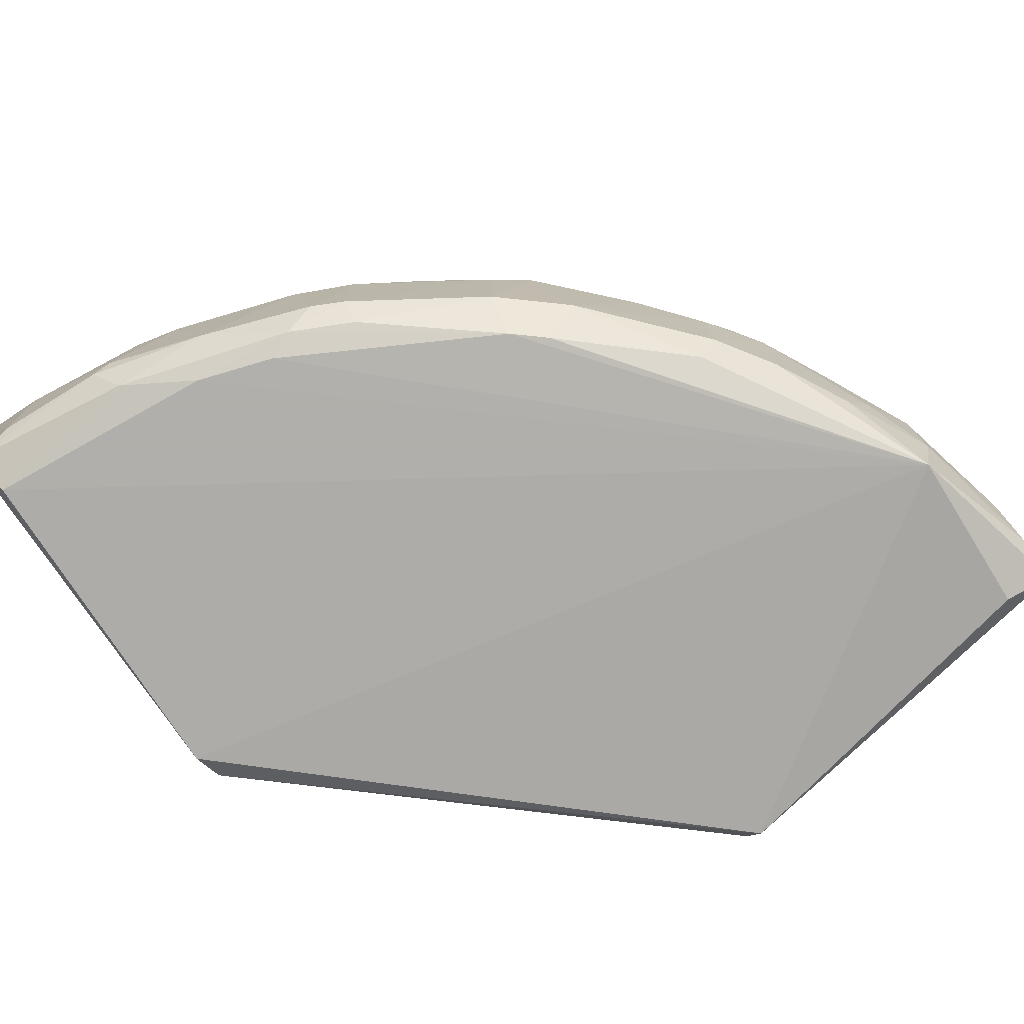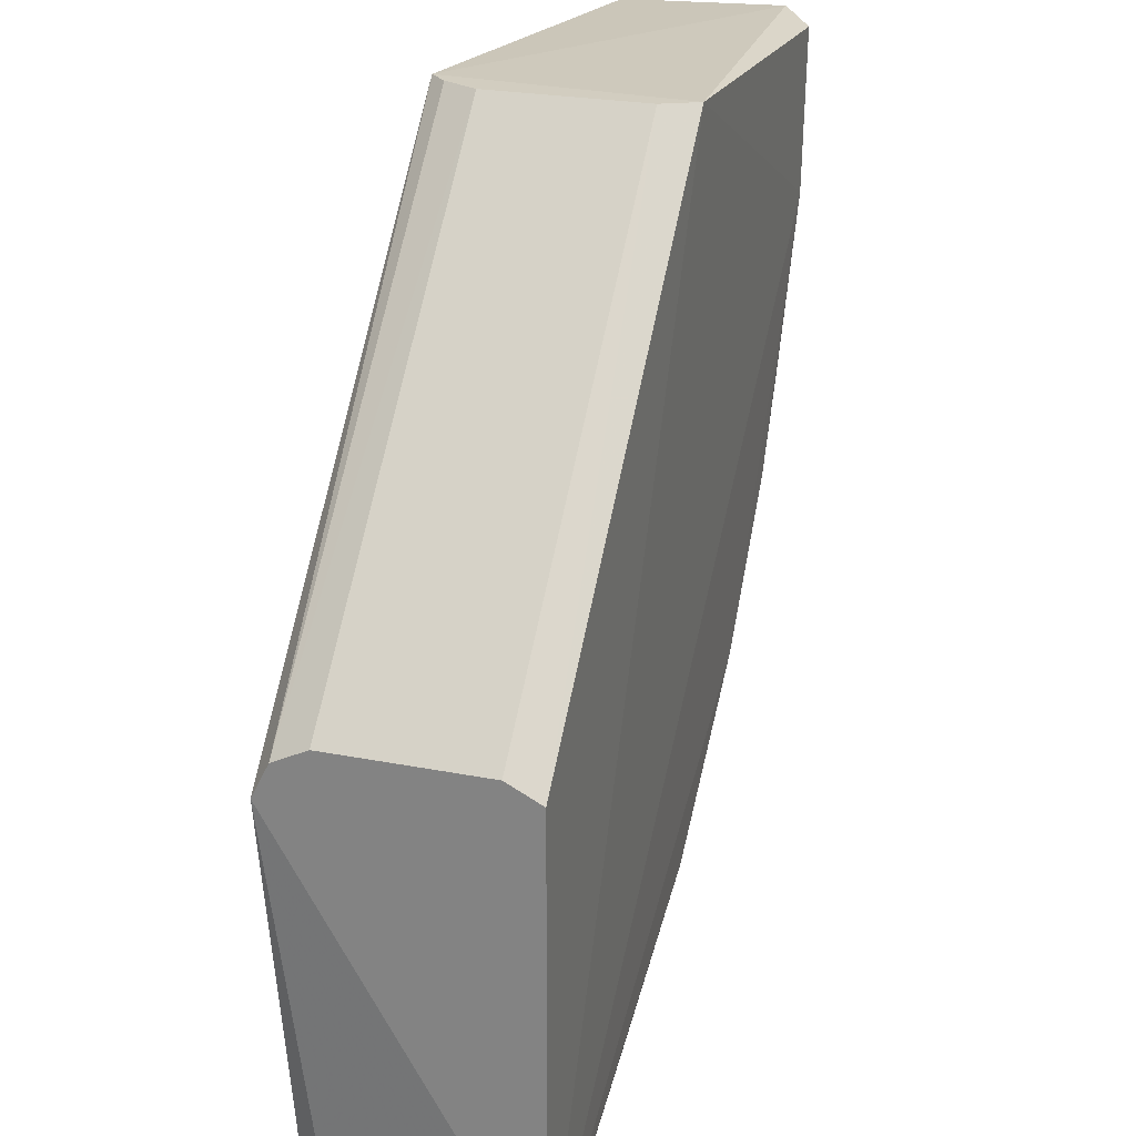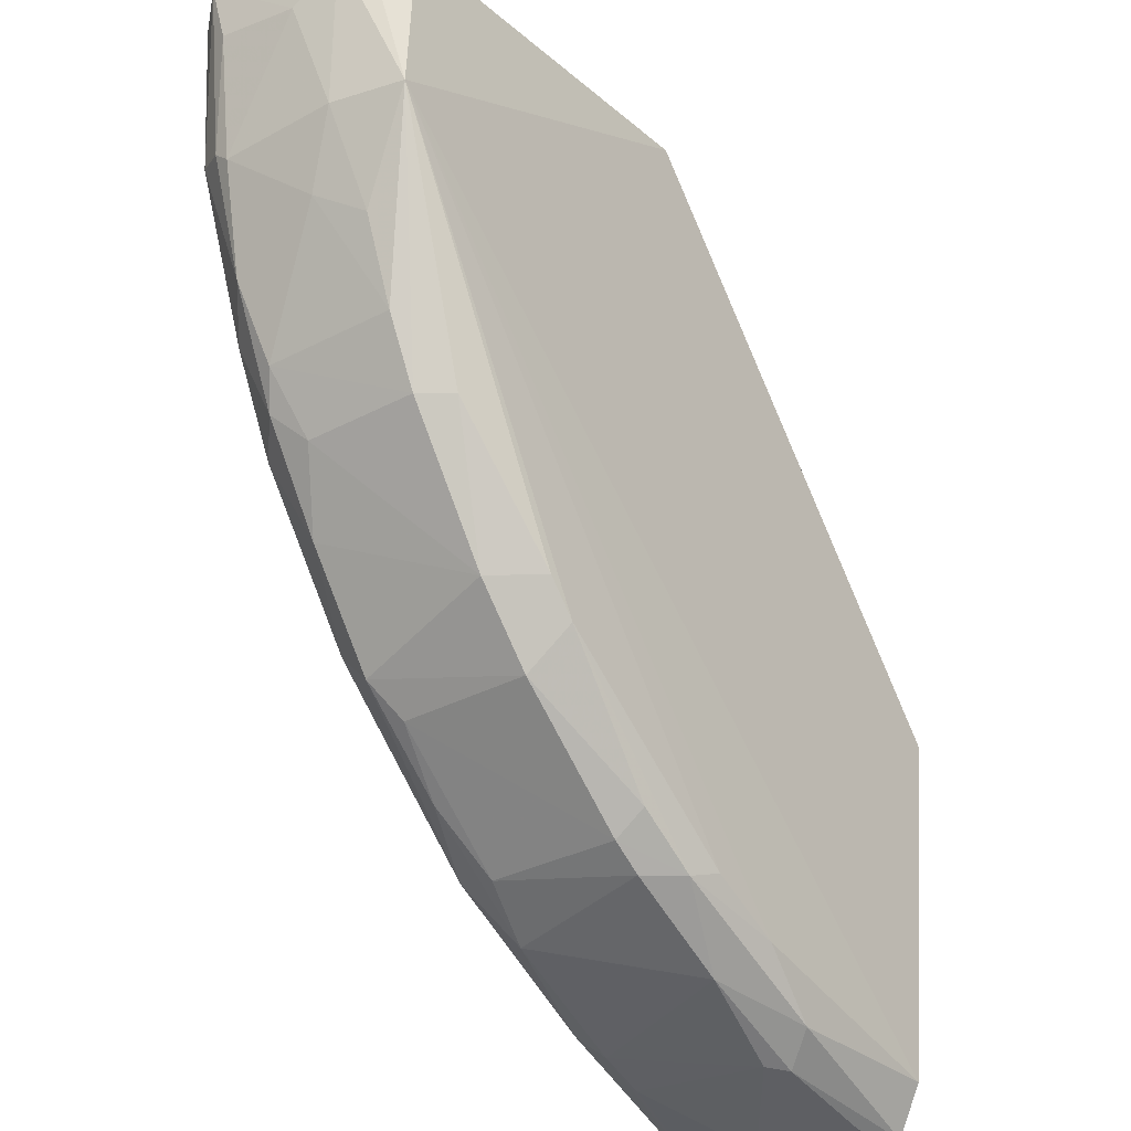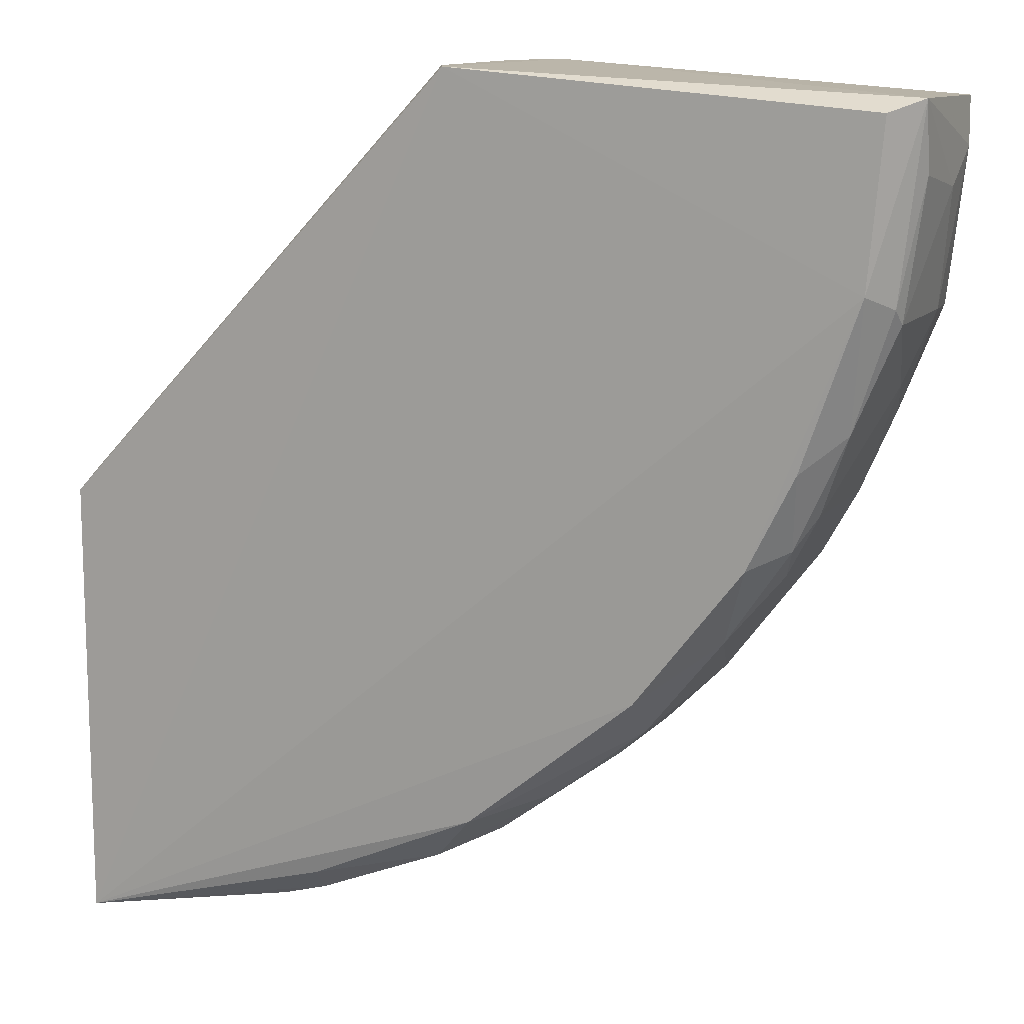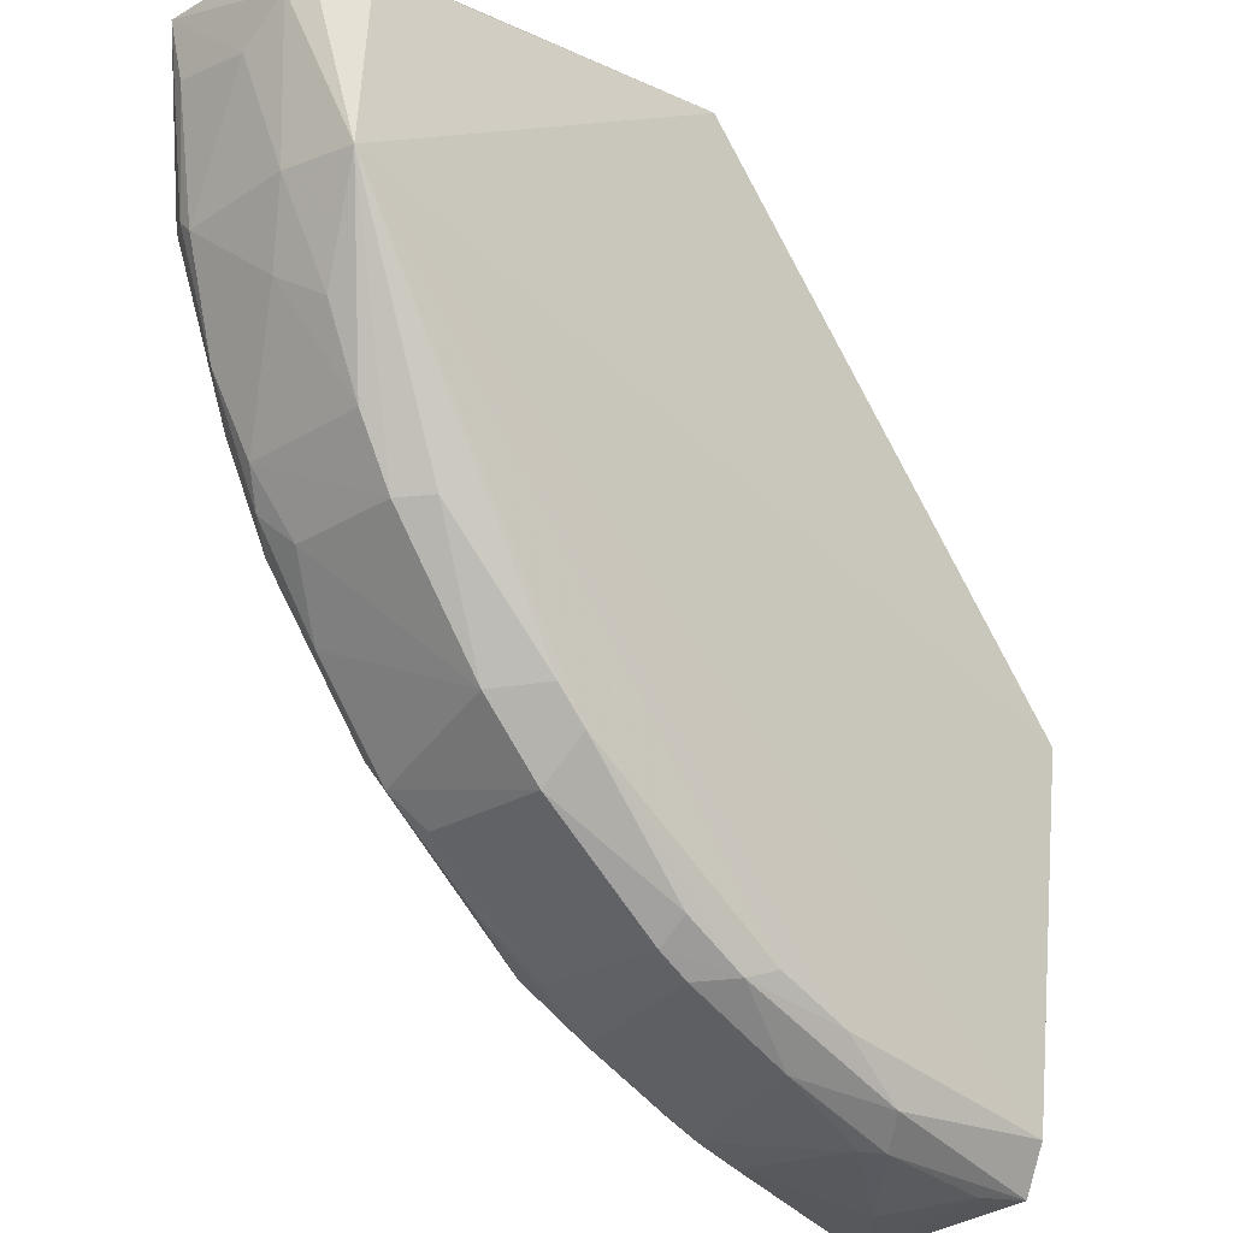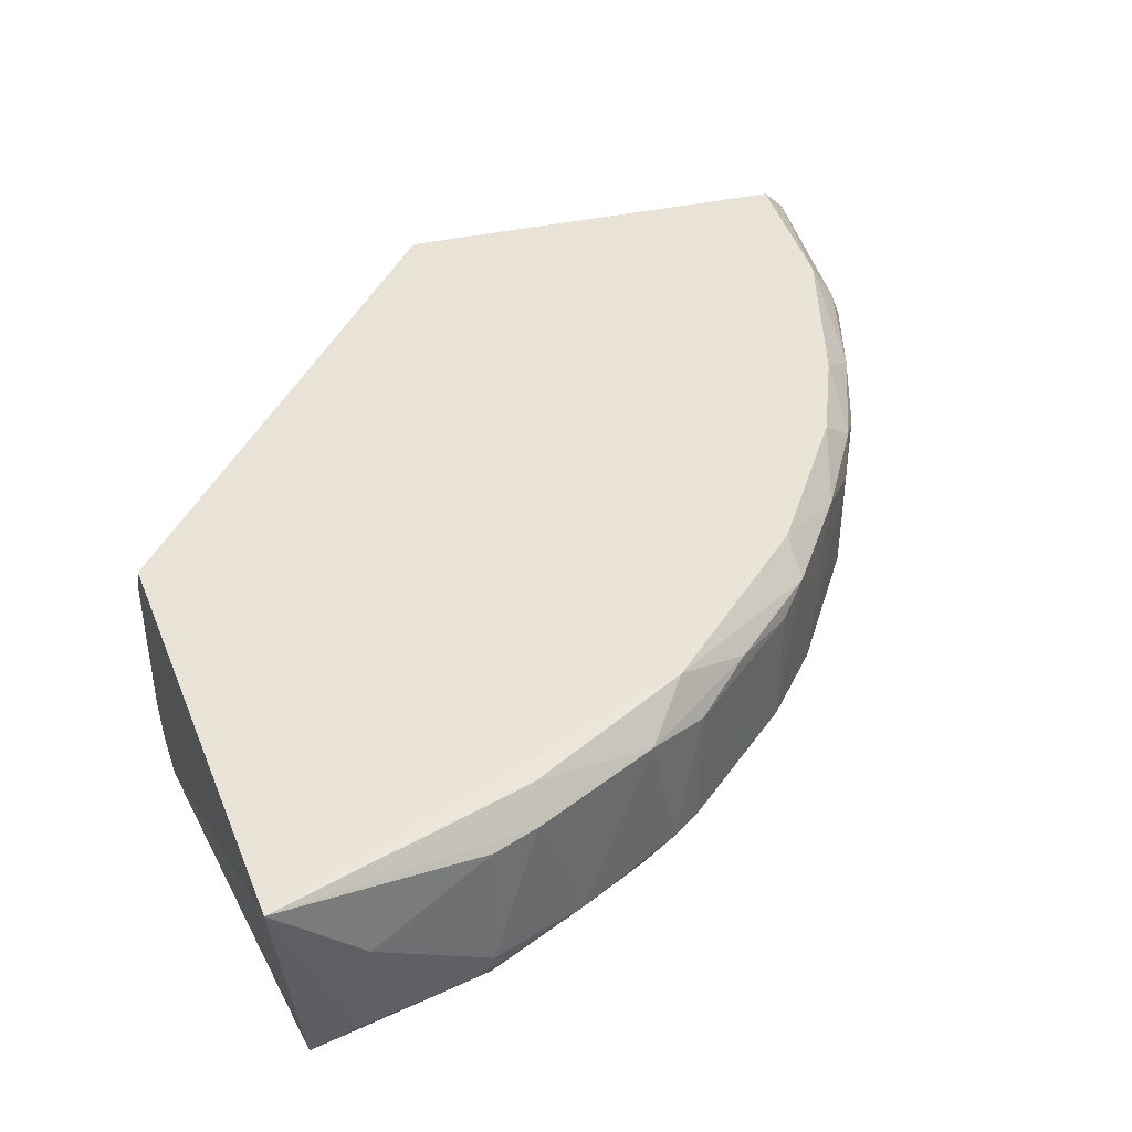
<metadata>
{"format":"obj","ext":"obj","renderer":"f3d","projection":"perspective","resolution":1024,"background":"white","views":[{"elev":-75.3,"azim":39.1,"up":"+Z"},{"elev":24.7,"azim":-72.2,"up":"+Y"},{"elev":-34.4,"azim":125.4,"up":"+Y"},{"elev":12.4,"azim":24.5,"up":"+Y"},{"elev":-25.2,"azim":134.8,"up":"+Y"},{"elev":41.7,"azim":-20.8,"up":"+Z"}]}
</metadata>
<code>
v 0.06767 -0.04224 0.003881
v 0.004612 -0.07859 -0.007601
v 0.03779 -0.000765 0.007363
v 0.07433 -0.004669 -0.01008
v 0.002318 -0.03932 -0.009593
v 0.0766 -0.003732 0.009649
v 0.002318 -0.03932 0.01045
v 0.05309 -0.05568 -0.009784
v 0.04094 -0.06592 0.00941
v 0.04087 -0.000765 -0.01114
v 0.07632 -0.02081 -0.01114
v 0.005681 -0.07468 -0.01021
v 0.002318 -0.07938 0.01045
v 0.0395 -0.06931 -0.006035
v 0.03933 -0.000765 0.01045
v 0.07533 -0.01791 0.009695
v 0.002318 -0.04238 -0.01114
v 0.07872 -0.003029 -0.007615
v 0.05643 -0.05635 0.006703
v 0.02514 -0.07527 0.006827
v 0.05915 -0.05346 -0.00595
v 0.07725 -0.02049 0.005471
v 0.01891 -0.0775 -0.006207
v 0.002318 -0.03778 -0.006508
v 0.07907 -0.002669 0.006997
v 0.03779 -0.000765 -0.006508
v 0.06591 -0.04085 0.00937
v 0.02729 -0.0709 -0.009906
v 0.0708 -0.03659 -0.006035
v 0.04232 -0.06755 0.005278
v 0.002318 -0.03778 0.007363
v 0.05355 -0.05909 -0.005954
v 0.07903 -0.01005 -0.001809
v 0.06577 -0.04222 -0.008619
v 0.07365 -0.02947 0.006772
v 0.01008 -0.07901 0.002591
v 0.03671 -0.06898 -0.008785
v 0.07738 -0.02042 -0.004722
v 0.0562 -0.05333 0.00937
v 0.02087 -0.07521 -0.008935
v 0.02945 -0.07381 -0.006076
v 0.0367 -0.07046 0.006708
v 0.06765 -0.04224 -0.005969
v 0.07089 -0.03657 0.005366
v 0.02557 -0.07297 0.009433
v 0.07531 -0.02652 -0.001775
v 0.06328 -0.04783 0.006642
v 0.0791 -0.007055 -0.006219
v 0.02091 -0.07657 0.006801
v 0.02049 -0.0773 -0.004718
v 0.03933 -0.000765 -0.009593
v 0.008765 -0.07883 -0.006185
v 0.04233 -0.06761 -0.005977
v 0.05354 -0.05907 0.005261
v 0.03417 -0.06802 -0.009855
v 0.04231 -0.06563 -0.008606
v 0.05578 -0.05298 -0.00978
v 0.07892 -0.008671 0.005505
v 0.06904 -0.03945 0.006683
v 0.07011 -0.03251 0.009384
v 0.07708 -0.01915 0.00689
v 0.07395 -0.02936 -0.006088
v 0.0479 -0.06319 0.006637
f 30 54 63
f 10 4 11
f 7 5 13
f 3 7 15
f 10 3 15
f 7 13 15
f 15 13 16
f 6 15 16
f 5 10 17
f 10 11 17
f 11 12 17
f 12 2 17
f 2 13 17
f 13 5 17
f 4 10 18
f 11 4 18
f 5 7 24
f 10 15 25
f 15 6 25
f 6 16 25
f 18 10 25
f 3 10 26
f 5 24 26
f 24 3 26
f 12 11 28
f 7 3 31
f 24 7 31
f 3 24 31
f 21 19 32
f 33 22 38
f 13 9 39
f 16 13 39
f 9 19 39
f 27 16 39
f 2 12 40
f 23 2 40
f 12 28 40
f 28 37 40
f 40 37 41
f 37 14 41
f 23 40 41
f 14 30 42
f 41 14 42
f 20 41 42
f 1 21 43
f 11 29 43
f 34 11 43
f 21 34 43
f 1 43 44
f 43 29 44
f 9 13 45
f 13 20 45
f 42 9 45
f 20 42 45
f 22 35 46
f 38 22 46
f 35 44 46
f 44 29 46
f 21 1 47
f 19 21 47
f 39 19 47
f 27 39 47
f 11 18 48
f 18 25 48
f 25 33 48
f 38 11 48
f 33 38 48
f 20 13 49
f 13 36 49
f 49 36 50
f 36 23 50
f 41 20 50
f 23 41 50
f 20 49 50
f 10 5 51
f 26 10 51
f 5 26 51
f 13 2 52
f 2 23 52
f 36 13 52
f 23 36 52
f 30 14 53
f 14 37 53
f 32 19 54
f 30 53 54
f 53 32 54
f 11 8 55
f 28 11 55
f 8 37 55
f 37 28 55
f 8 32 56
f 37 8 56
f 32 53 56
f 53 37 56
f 8 11 57
f 32 8 57
f 21 32 57
f 11 34 57
f 34 21 57
f 22 33 58
f 33 25 58
f 1 44 59
f 44 35 59
f 47 1 59
f 27 47 59
f 16 27 60
f 35 16 60
f 27 59 60
f 59 35 60
f 25 16 61
f 16 35 61
f 35 22 61
f 22 58 61
f 58 25 61
f 29 11 62
f 11 38 62
f 46 29 62
f 38 46 62
f 19 9 63
f 9 42 63
f 42 30 63
f 54 19 63

</code>
